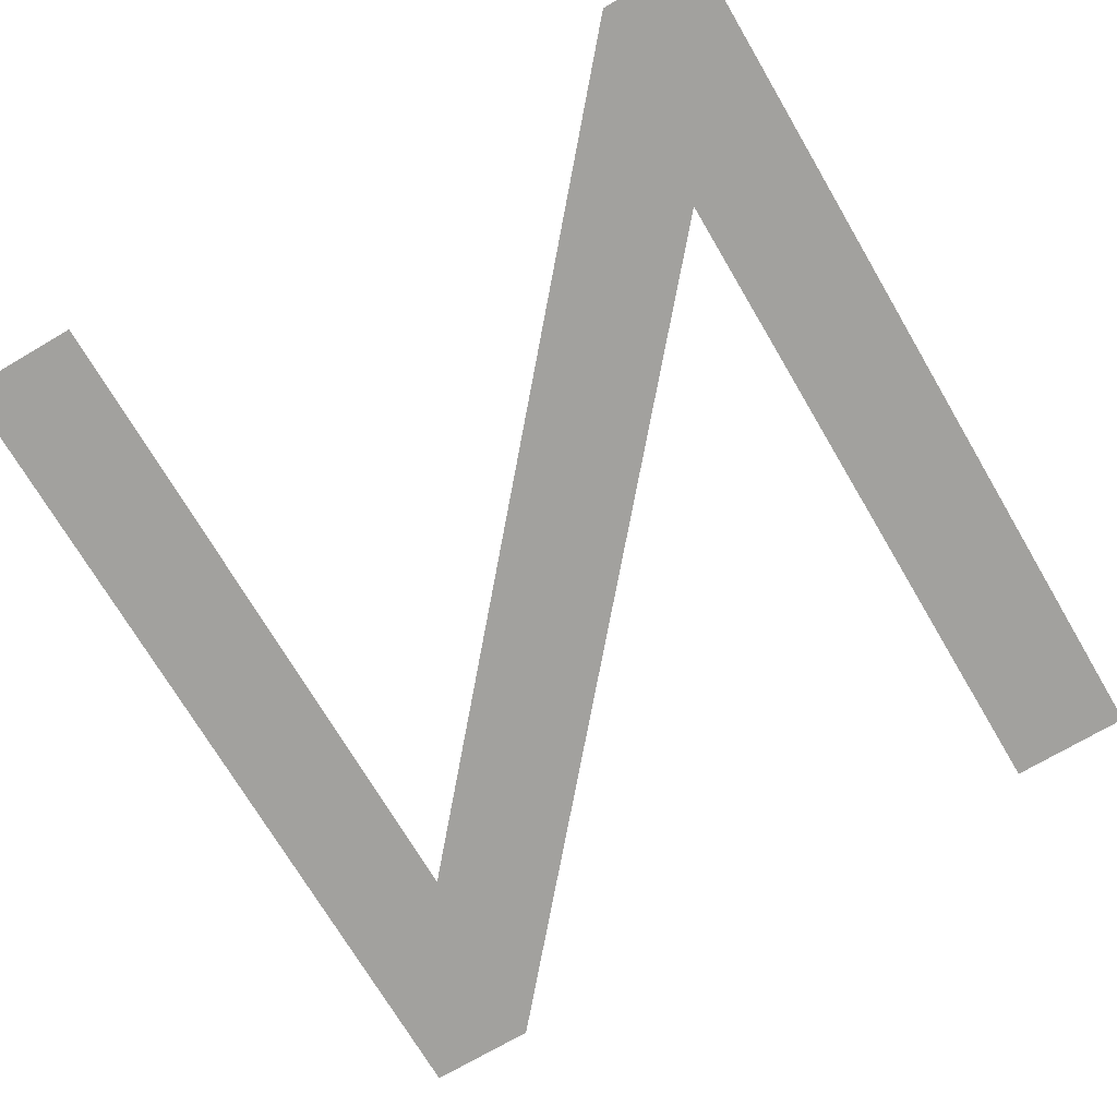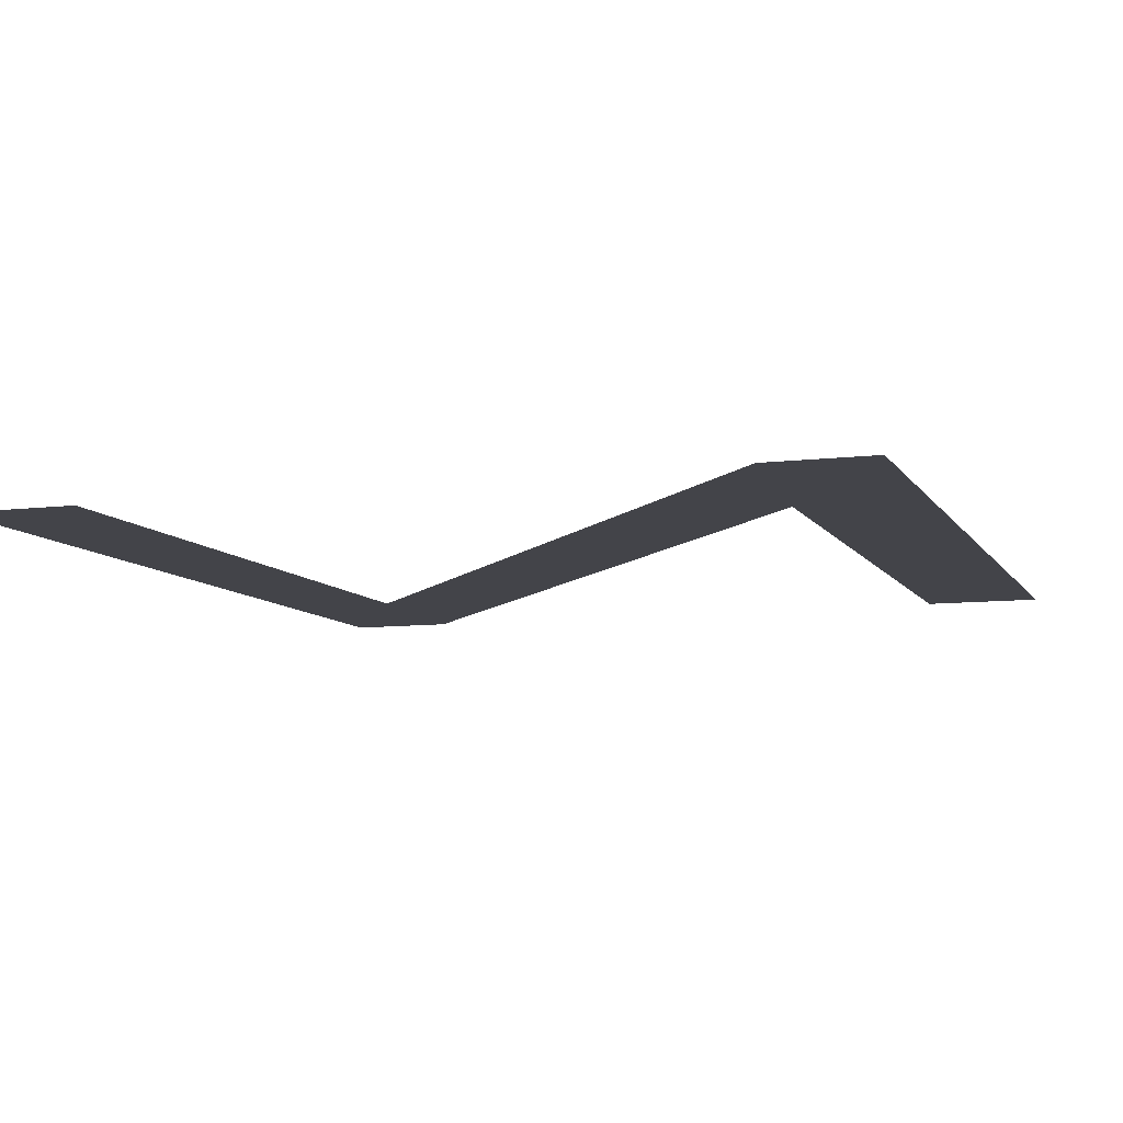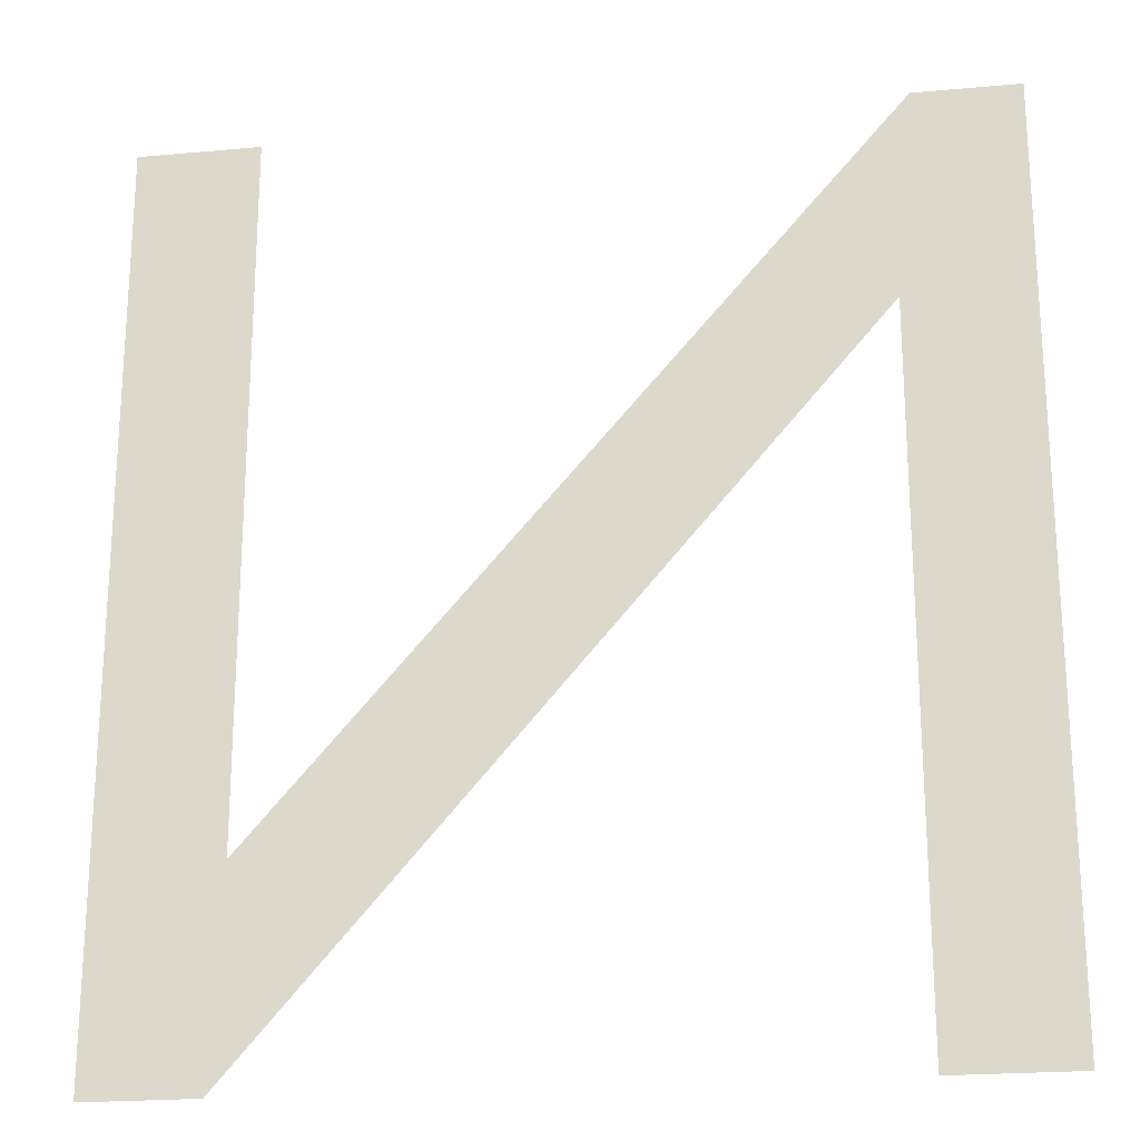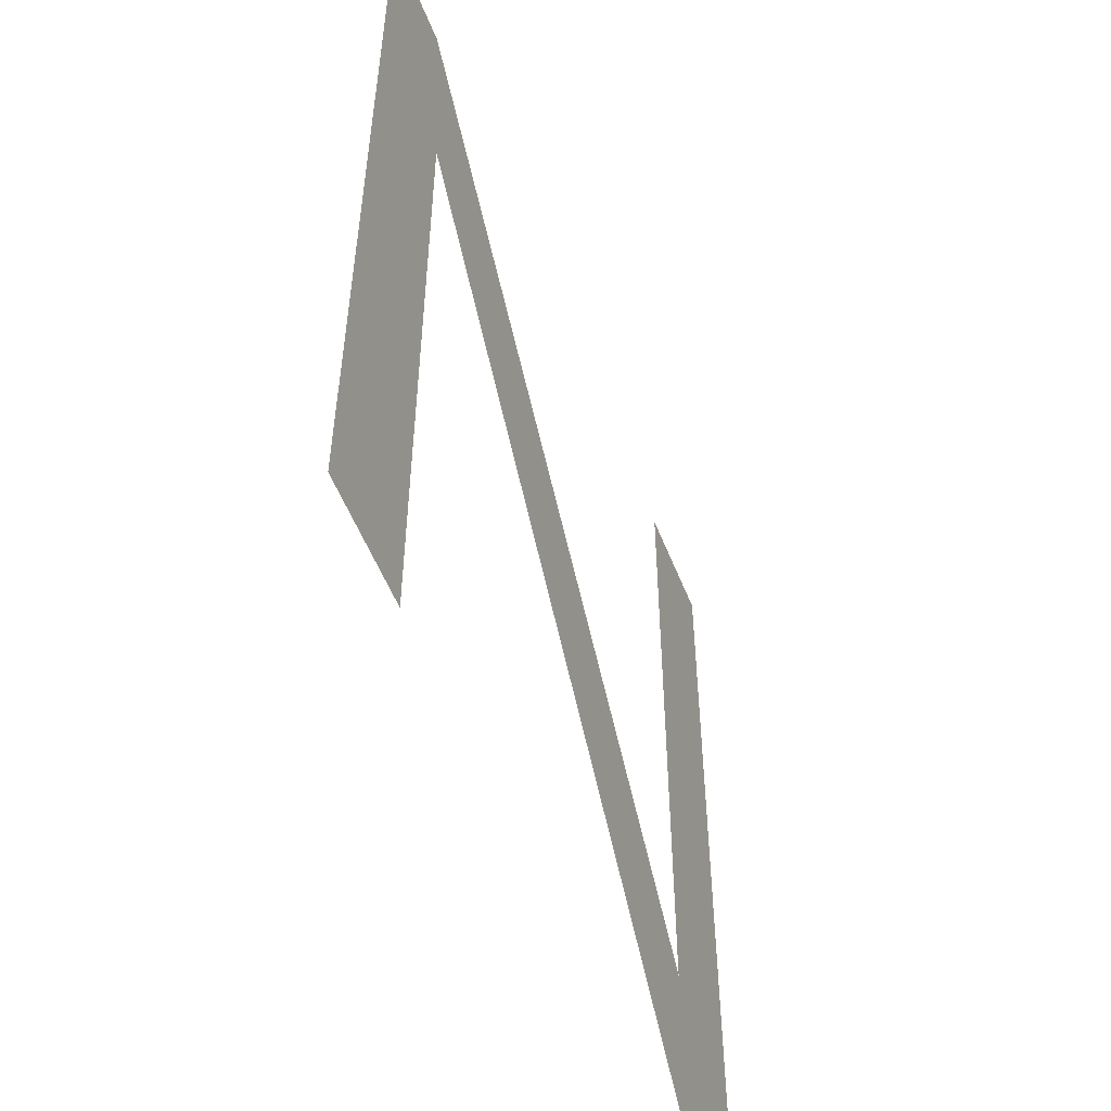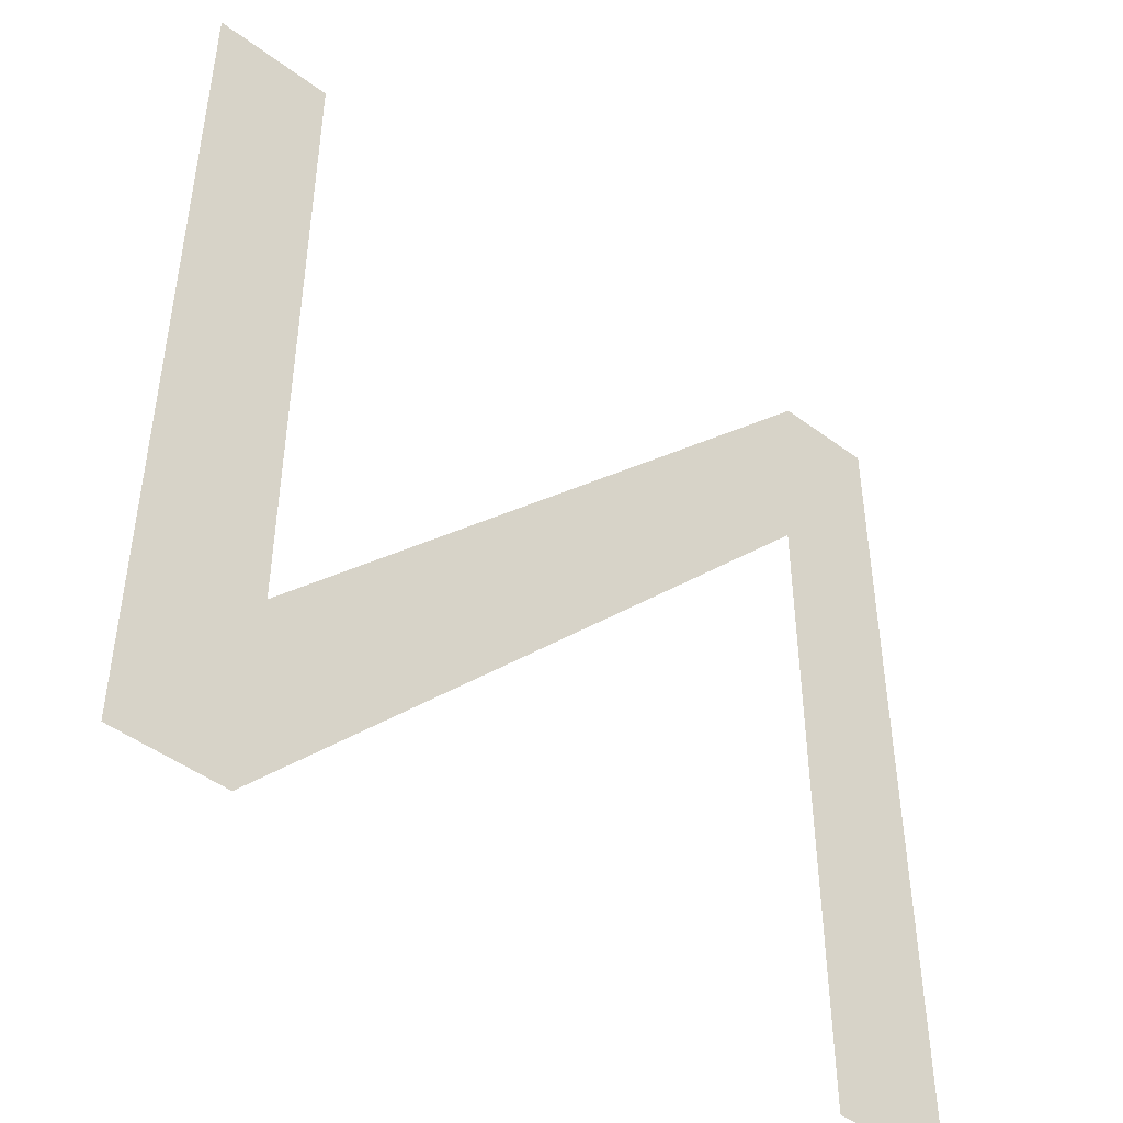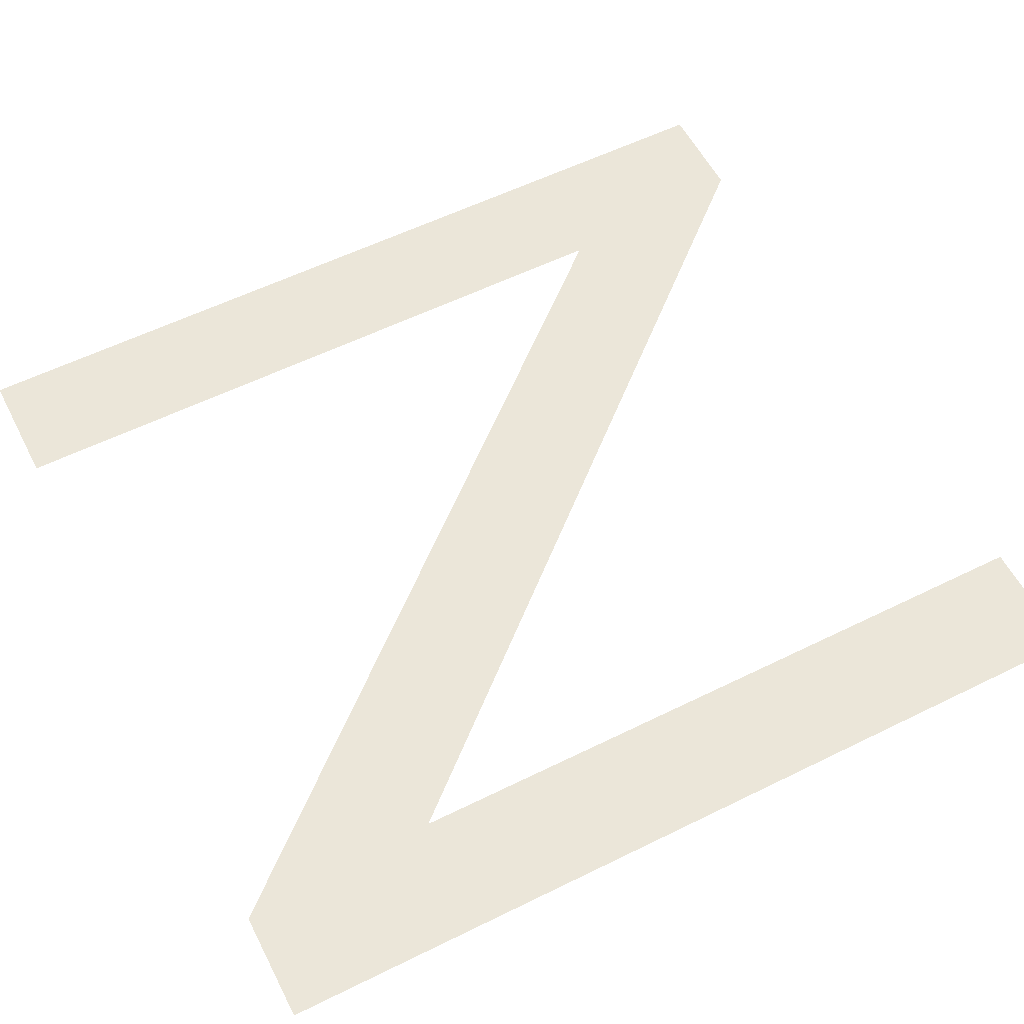
<metadata>
{"format":"obj","ext":"obj","renderer":"f3d","projection":"perspective","resolution":1024,"background":"white","views":[{"elev":-72.1,"azim":-149.5,"up":"+Z"},{"elev":-8.5,"azim":-161.3,"up":"+Z"},{"elev":-21.9,"azim":-171.0,"up":"+Y"},{"elev":-54.6,"azim":-68.6,"up":"+Y"},{"elev":-46.9,"azim":139.7,"up":"+Y"},{"elev":57.6,"azim":62.9,"up":"+Z"}]}
</metadata>
<code>
o Text_Text.012
v 0.074 0 0
v 0.152 0.682 0
v 0.074 0.682 0
v 0.166 0.525 0
v 0.614 0.154 0
v 0.706 0.682 0
v 0.614 0.682 0
v 0.706 0 0
v 0.166 0 0
v 0.622 0 0
f 1 2 3
f 1 4 2
f 4 5 2
f 5 6 7
f 5 8 6
f 1 9 4
f 10 5 4
f 10 8 5

</code>
